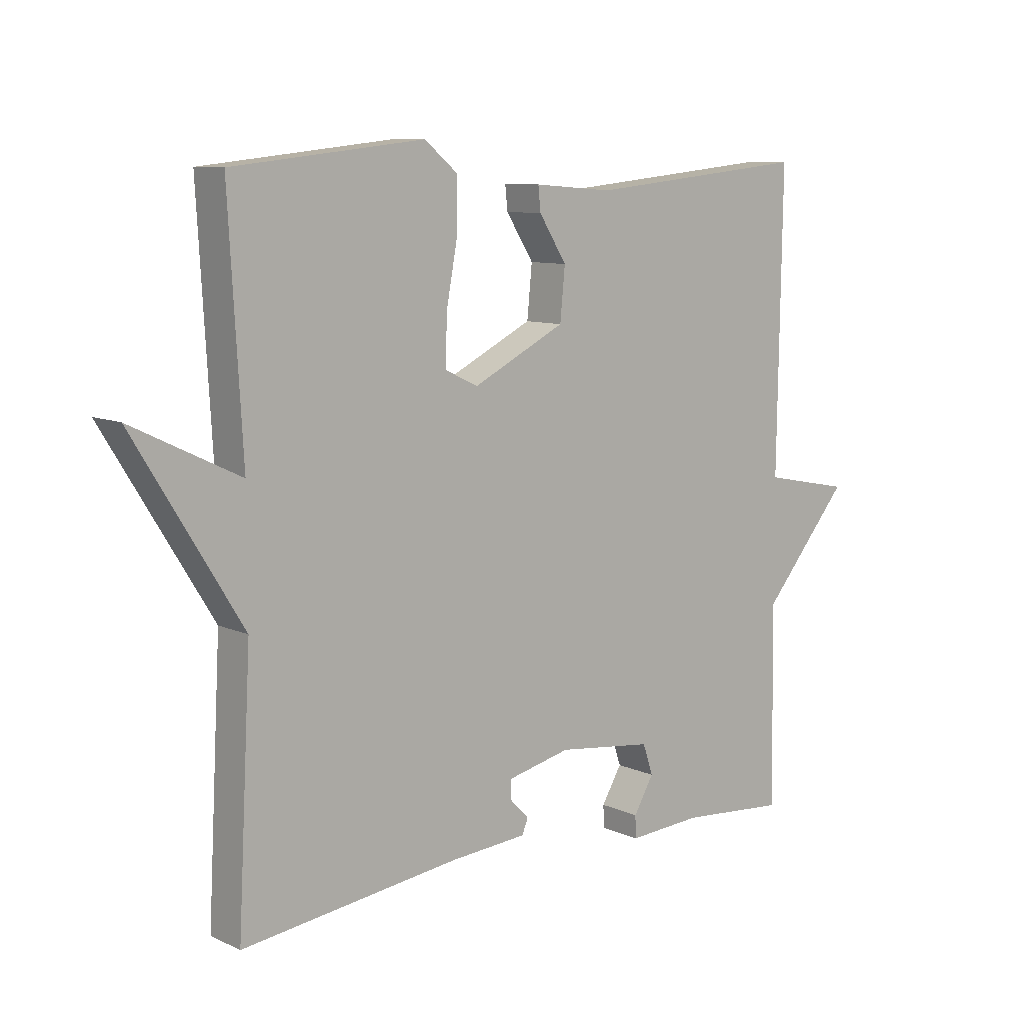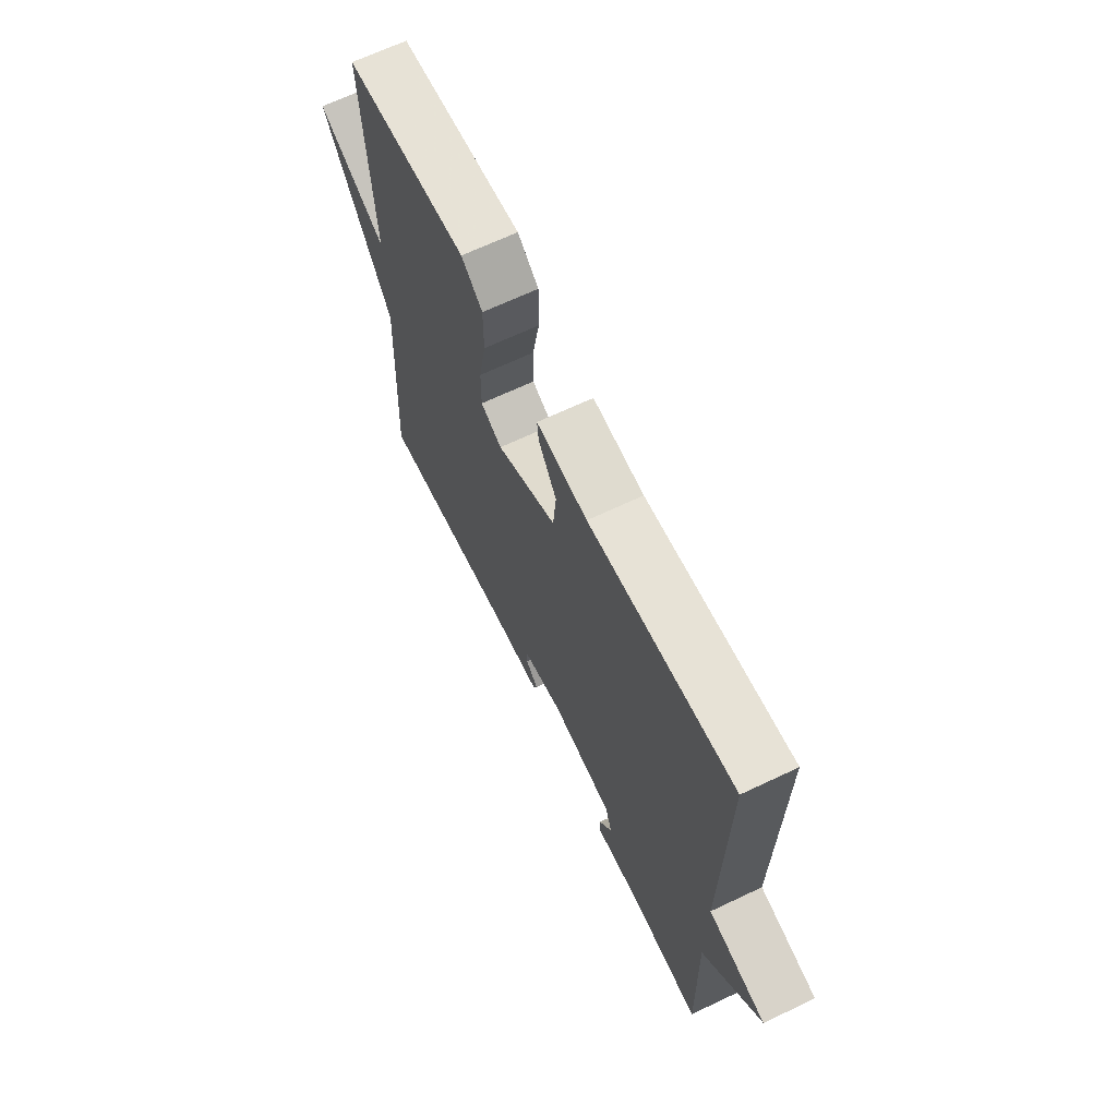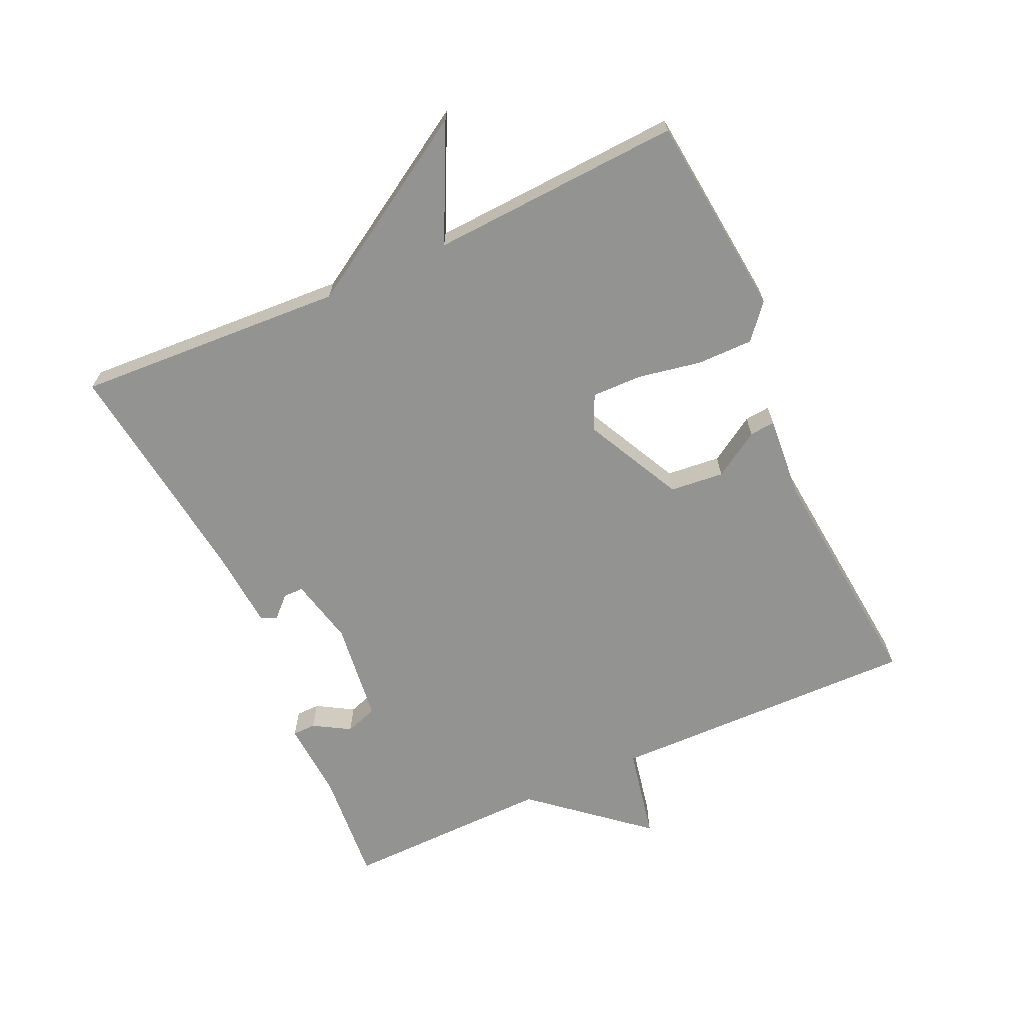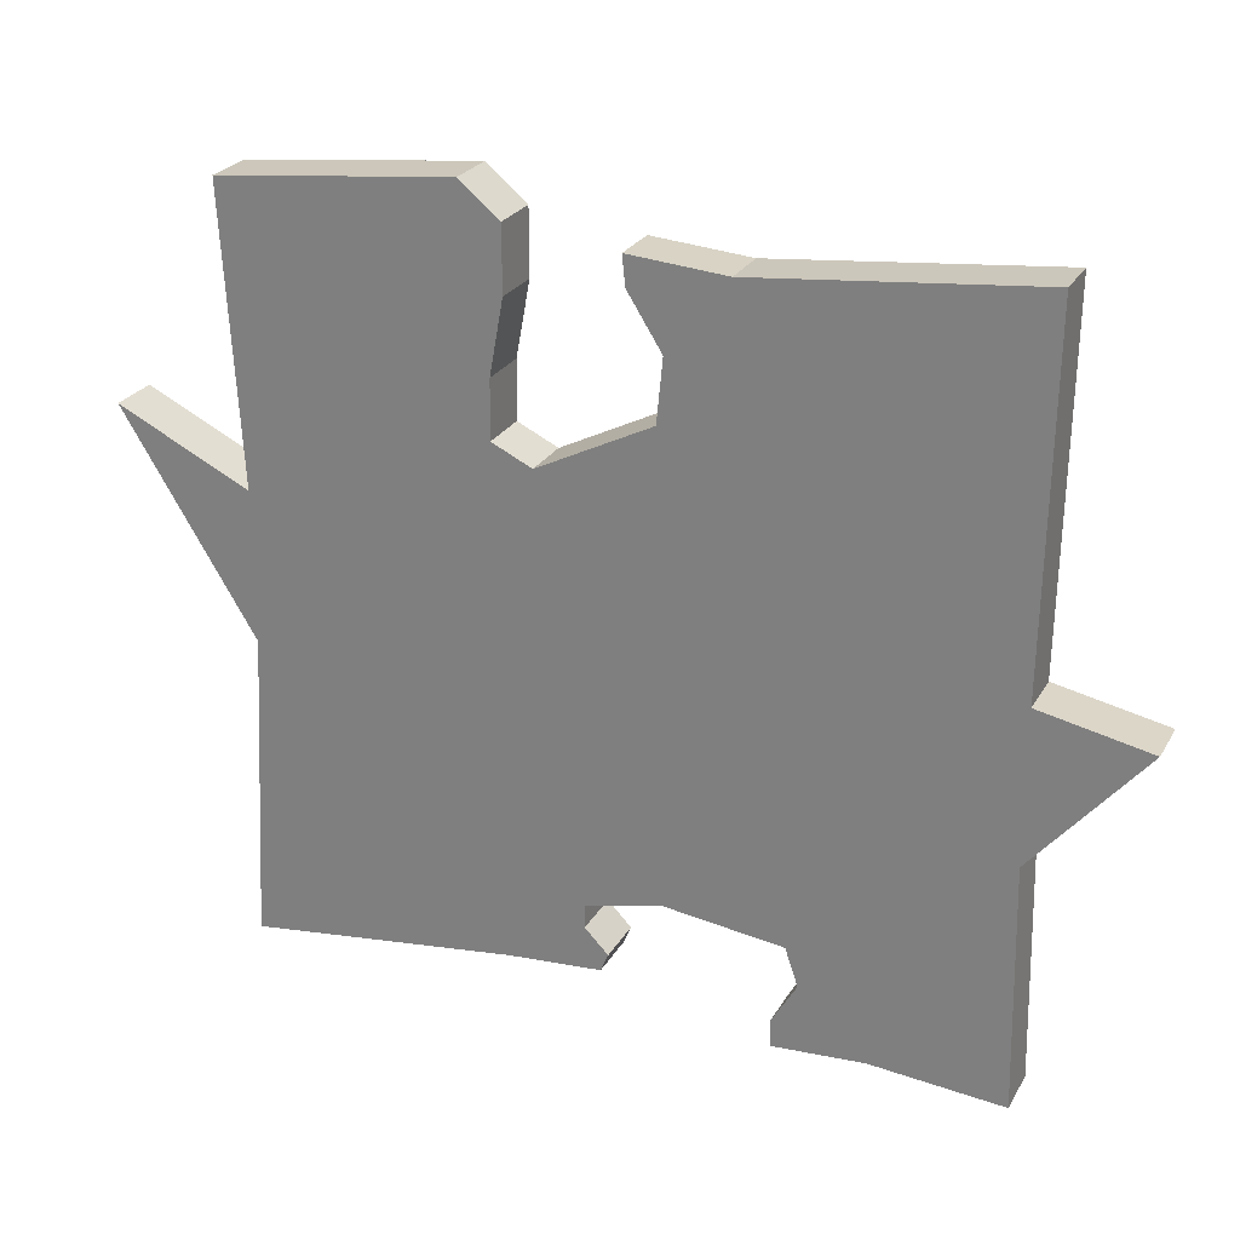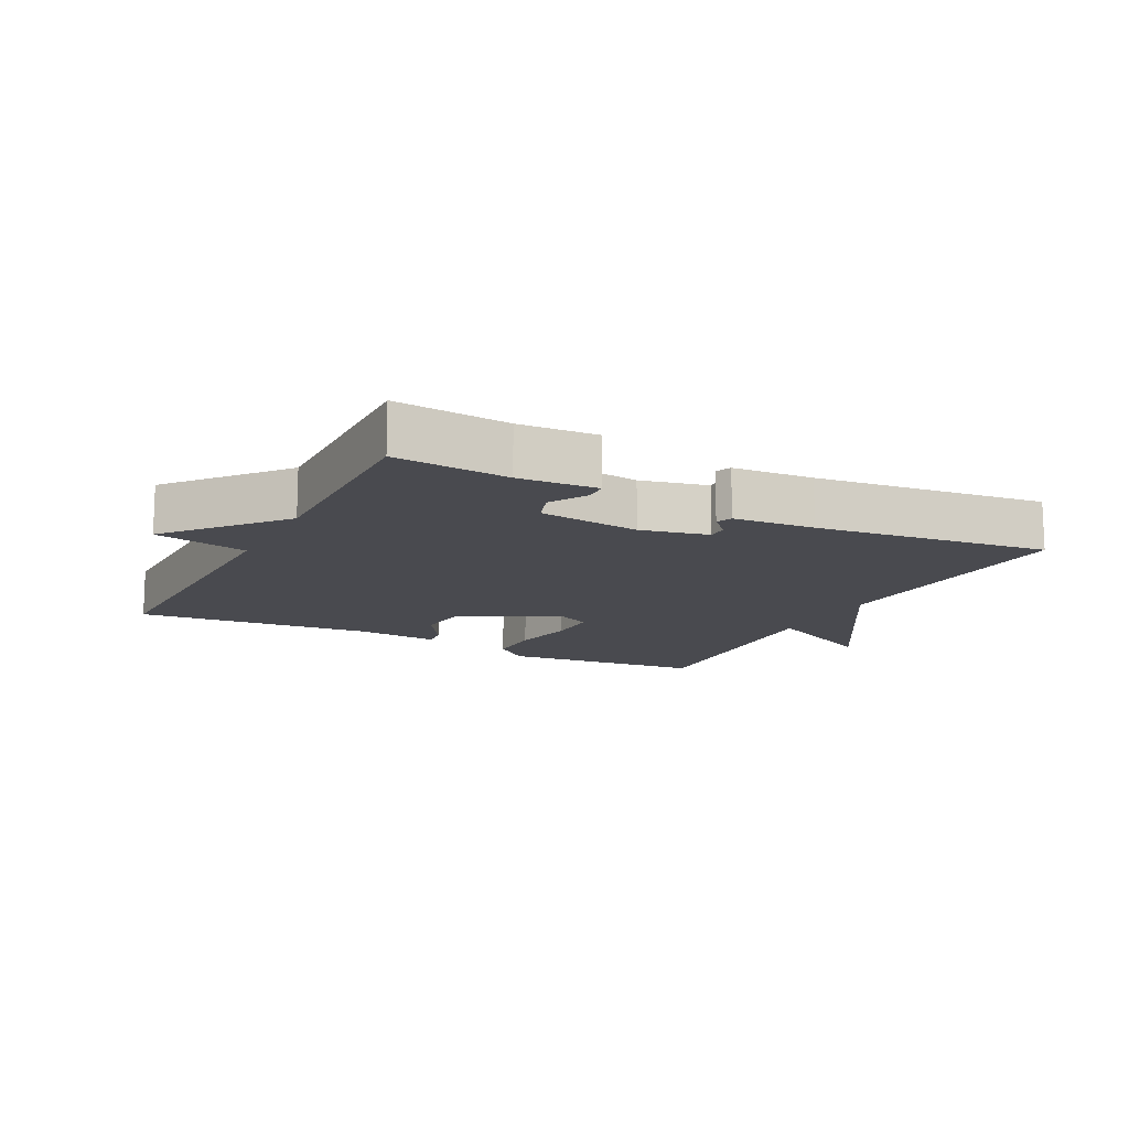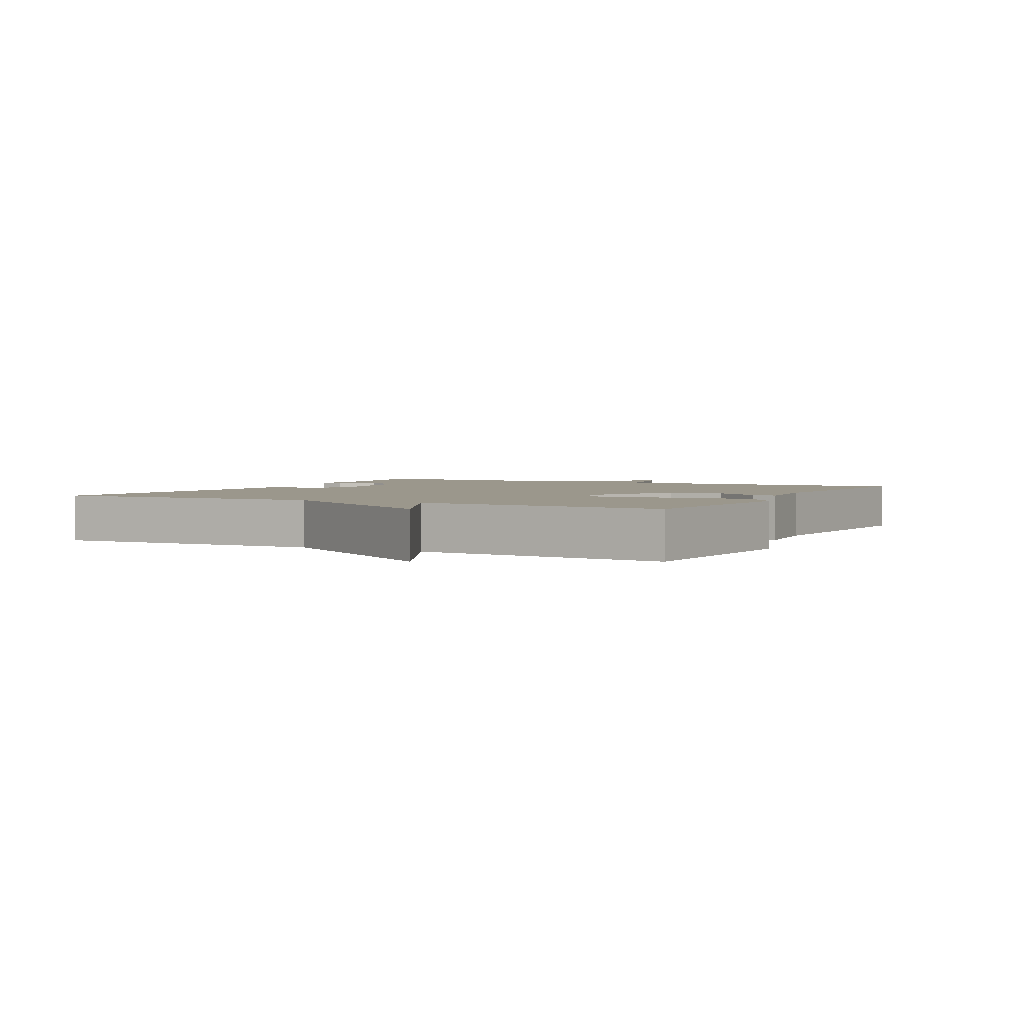
<metadata>
{"format":"obj","ext":"obj","renderer":"f3d","projection":"perspective","resolution":1024,"background":"white","views":[{"elev":9.3,"azim":-40.5,"up":"+Z"},{"elev":66.7,"azim":64.5,"up":"+Z"},{"elev":-66.6,"azim":-65.6,"up":"+Y"},{"elev":25.4,"azim":23.6,"up":"+Z"},{"elev":-13.6,"azim":152.5,"up":"+Y"},{"elev":2.7,"azim":-62.6,"up":"+Y"}]}
</metadata>
<code>
v 0.5 0.07 0.5
v 0.493 0.07 0.022
v 0.637 0.07 -0.007
v 0.493 0.07 -0.178
v 0.5 0.07 -0.5
v 0.325 0.07 -0.486
v 0.204 0.07 -0.494
v 0.203 0.07 -0.458
v 0.236 0.07 -0.402
v 0.219 0.07 -0.352
v 0.063 0.07 -0.333
v -0.04 0.07 -0.357
v -0.04 0.07 -0.388
v -0.009 0.07 -0.42
v -0.019 0.07 -0.444
v -0.144 0.07 -0.454
v -0.5 0.07 -0.5
v -0.478 0.07 -0.086
v -0.654 0.07 0.199
v -0.478 0.07 0.114
v -0.5 0.07 0.5
v -0.188 0.07 0.534
v -0.135 0.07 0.49
v -0.135 0.07 0.404
v -0.153 0.07 0.306
v -0.154 0.07 0.229
v -0.101 0.07 0.204
v 0.05 0.07 0.28
v 0.058 0.07 0.363
v 0.013 0.07 0.434
v 0.009 0.07 0.473
v 0.137 0.07 0.463
v 0.5 0 0.5
v 0.493 0 0.022
v 0.637 0 -0.007
v 0.493 0 -0.178
v 0.5 0 -0.5
v 0.325 0 -0.486
v 0.204 0 -0.494
v 0.203 0 -0.458
v 0.236 0 -0.402
v 0.219 0 -0.352
v 0.063 0 -0.333
v -0.04 0 -0.357
v -0.04 0 -0.388
v -0.009 0 -0.42
v -0.019 0 -0.444
v -0.144 0 -0.454
v -0.5 0 -0.5
v -0.478 0 -0.086
v -0.654 0 0.199
v -0.478 0 0.114
v -0.5 0 0.5
v -0.188 0 0.534
v -0.135 0 0.49
v -0.135 0 0.404
v -0.153 0 0.306
v -0.154 0 0.229
v -0.101 0 0.204
v 0.05 0 0.28
v 0.058 0 0.363
v 0.013 0 0.434
v 0.009 0 0.473
v 0.137 0 0.463
f 29 30 31 32
f 32 1 2
f 29 32 2
f 28 29 2
f 27 28 2
f 23 24 25
f 22 23 25
f 21 22 25
f 20 21 25
f 20 25 26
f 18 19 20
f 18 20 26 27
f 16 17 18 27
f 13 14 15 16
f 12 13 16 27
f 6 7 8 9
f 6 9 10
f 5 6 10
f 4 5 10
f 4 10 11
f 3 4 11
f 2 3 11
f 2 11 12 27
f 64 63 62 61
f 34 33 64
f 34 64 61
f 34 61 60
f 34 60 59
f 57 56 55
f 57 55 54
f 57 54 53
f 57 53 52
f 58 57 52
f 52 51 50
f 59 58 52 50
f 59 50 49 48
f 48 47 46 45
f 59 48 45 44
f 41 40 39 38
f 42 41 38
f 42 38 37
f 42 37 36
f 43 42 36
f 43 36 35
f 43 35 34
f 59 44 43 34
f 1 33 34 2
f 2 34 35 3
f 3 35 36 4
f 4 36 37 5
f 5 37 38 6
f 6 38 39 7
f 7 39 40 8
f 8 40 41 9
f 9 41 42 10
f 10 42 43 11
f 11 43 44 12
f 12 44 45 13
f 13 45 46 14
f 14 46 47 15
f 15 47 48 16
f 16 48 49 17
f 17 49 50 18
f 18 50 51 19
f 19 51 52 20
f 20 52 53 21
f 21 53 54 22
f 22 54 55 23
f 23 55 56 24
f 24 56 57 25
f 25 57 58 26
f 26 58 59 27
f 27 59 60 28
f 28 60 61 29
f 29 61 62 30
f 30 62 63 31
f 31 63 64 32
f 32 64 33 1

</code>
